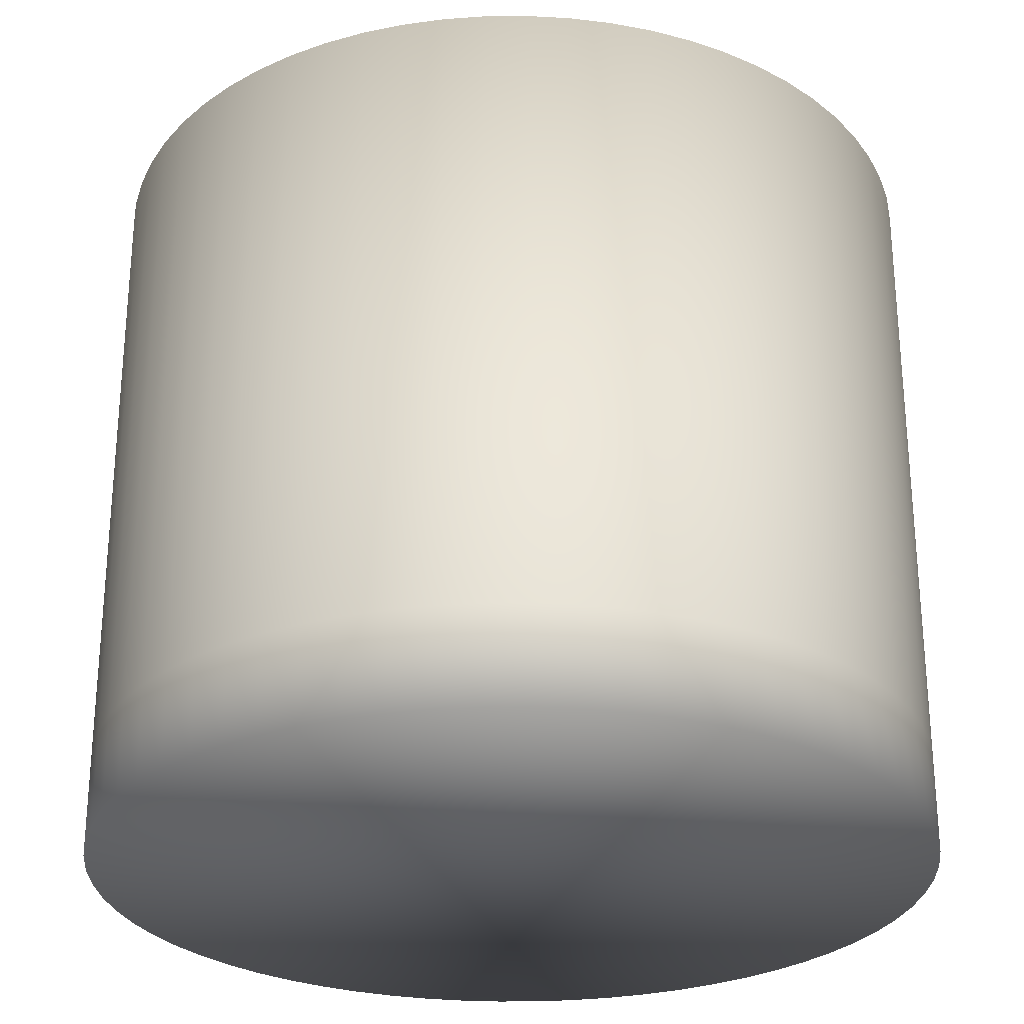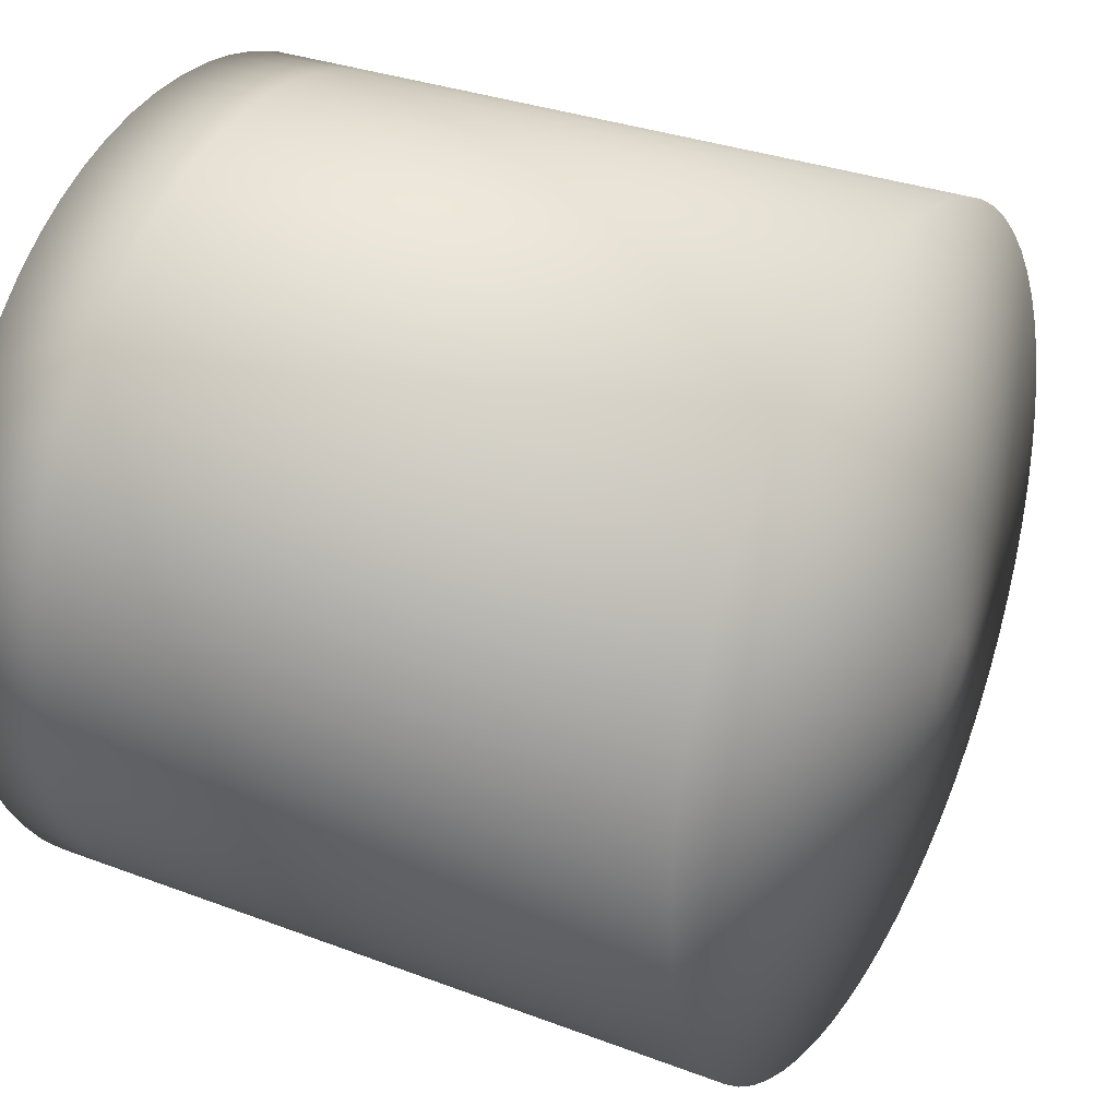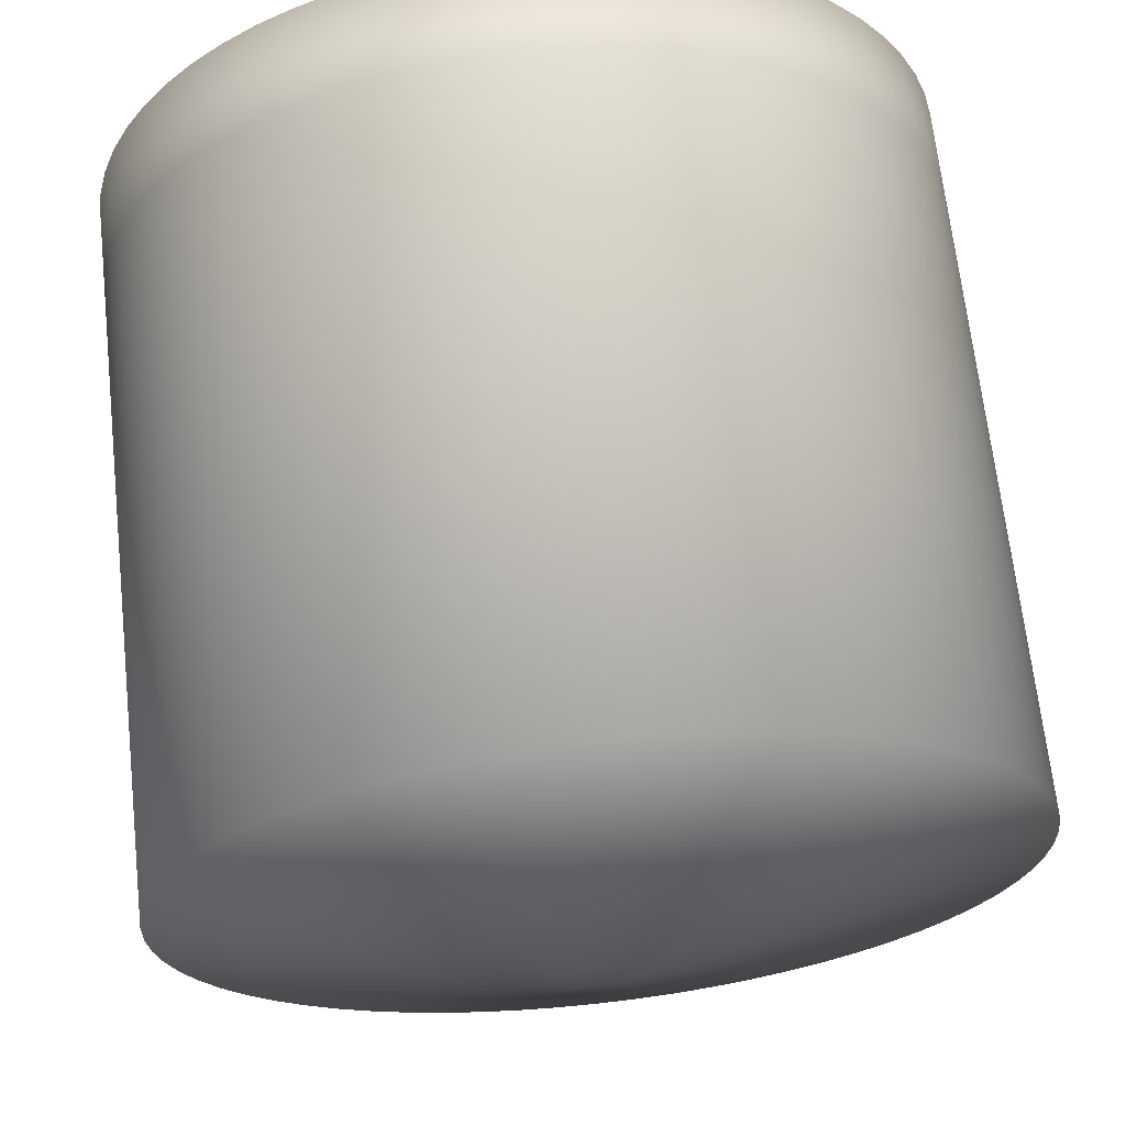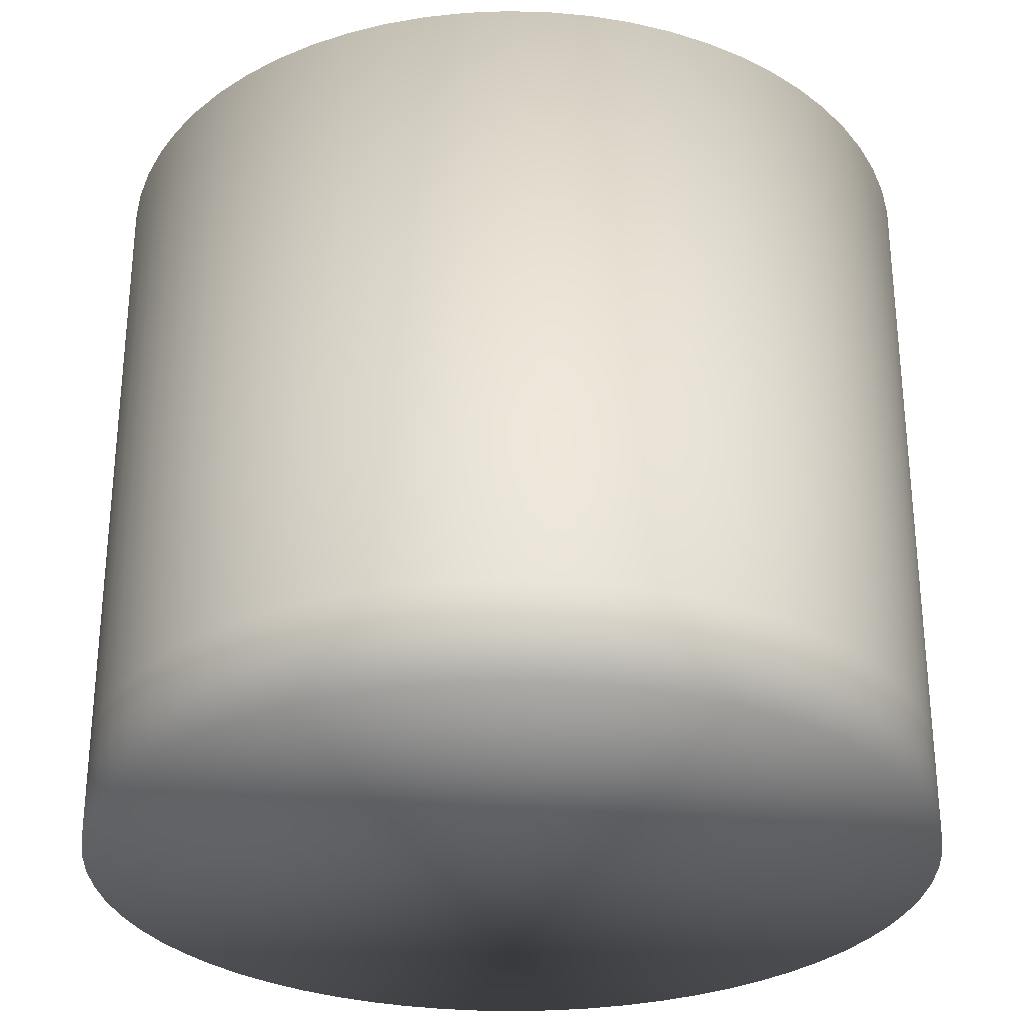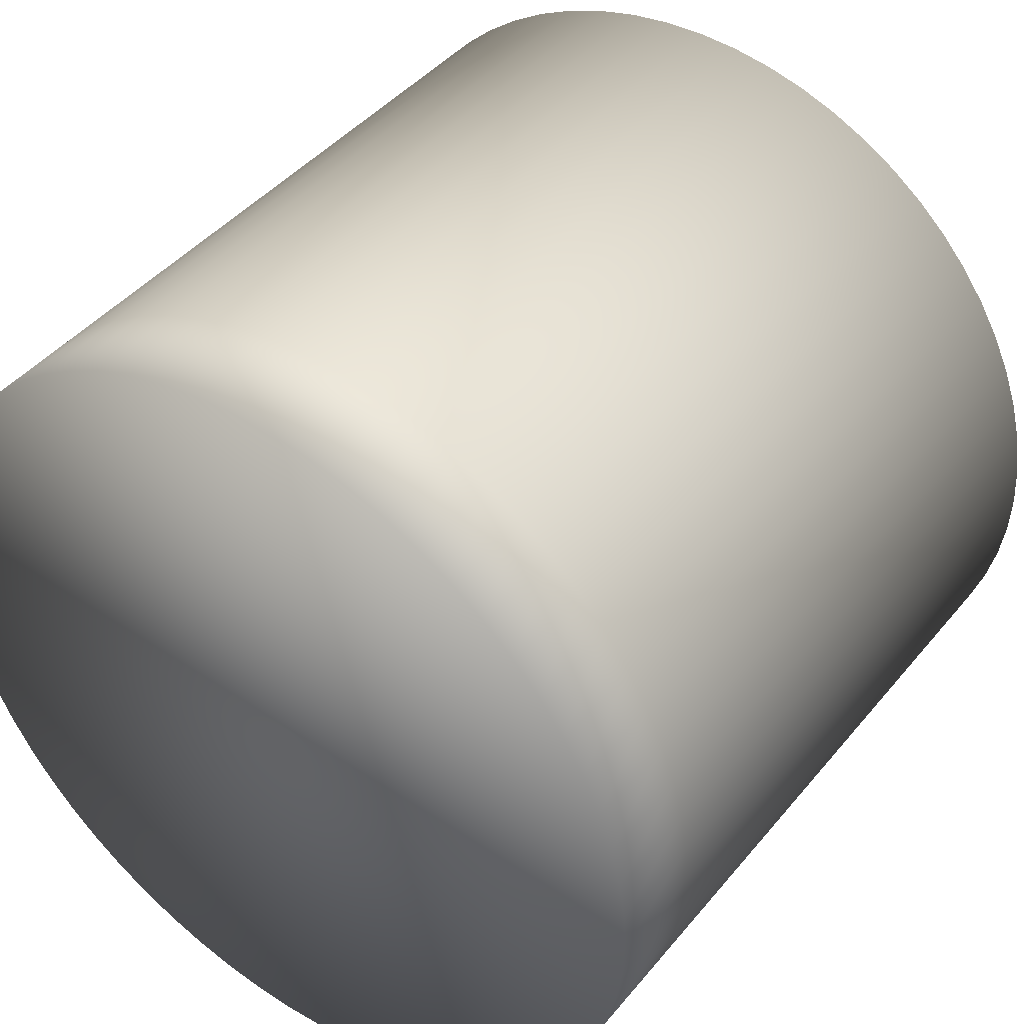
<metadata>
{"format":"obj","ext":"obj","renderer":"f3d","projection":"perspective","resolution":1024,"background":"white","views":[{"elev":-27.6,"azim":-2.0,"up":"+Z"},{"elev":31.6,"azim":-61.8,"up":"+Y"},{"elev":67.3,"azim":-6.3,"up":"+Y"},{"elev":-29.8,"azim":-117.6,"up":"+Z"},{"elev":42.9,"azim":-144.0,"up":"+Y"}]}
</metadata>
<code>
o Candle2b_Cylinder.014
v 1.033 5.833 2.27
v 1.033 5.741 2.442
v 1.043 5.833 2.27
v 1.034 5.741 2.442
v 1.053 5.831 2.27
v 1.035 5.741 2.442
v 1.063 5.829 2.27
v 1.036 5.741 2.442
v 1.072 5.826 2.27
v 1.037 5.741 2.442
v 1.081 5.822 2.27
v 1.037 5.74 2.442
v 1.089 5.816 2.27
v 1.038 5.74 2.442
v 1.097 5.811 2.27
v 1.039 5.739 2.442
v 1.105 5.804 2.27
v 1.04 5.739 2.442
v 1.111 5.797 2.27
v 1.04 5.738 2.442
v 1.117 5.789 2.27
v 1.041 5.737 2.442
v 1.122 5.78 2.27
v 1.041 5.737 2.442
v 1.127 5.771 2.27
v 1.041 5.736 2.442
v 1.13 5.762 2.27
v 1.042 5.735 2.442
v 1.132 5.752 2.27
v 1.042 5.734 2.442
v 1.134 5.742 2.27
v 1.042 5.733 2.442
v 1.134 5.733 2.27
v 1.042 5.733 2.442
v 1.134 5.723 2.27
v 1.042 5.732 2.442
v 1.132 5.713 2.27
v 1.042 5.731 2.442
v 1.13 5.703 2.27
v 1.042 5.73 2.442
v 1.127 5.694 2.27
v 1.041 5.729 2.442
v 1.122 5.685 2.27
v 1.041 5.728 2.442
v 1.117 5.676 2.27
v 1.041 5.728 2.442
v 1.111 5.668 2.27
v 1.04 5.727 2.442
v 1.105 5.661 2.27
v 1.04 5.726 2.442
v 1.097 5.655 2.27
v 1.039 5.726 2.442
v 1.089 5.649 2.27
v 1.038 5.725 2.442
v 1.081 5.644 2.27
v 1.037 5.725 2.442
v 1.072 5.639 2.27
v 1.037 5.724 2.442
v 1.063 5.636 2.27
v 1.036 5.724 2.442
v 1.053 5.634 2.27
v 1.035 5.724 2.442
v 1.043 5.632 2.27
v 1.034 5.724 2.442
v 1.033 5.632 2.27
v 1.033 5.724 2.442
v 1.023 5.632 2.27
v 1.033 5.724 2.442
v 1.014 5.634 2.27
v 1.032 5.724 2.442
v 1.004 5.636 2.27
v 1.031 5.724 2.442
v 0.9947 5.639 2.27
v 1.03 5.724 2.442
v 0.9858 5.644 2.27
v 1.029 5.725 2.442
v 0.9773 5.649 2.27
v 1.029 5.725 2.442
v 0.9693 5.655 2.27
v 1.028 5.726 2.442
v 0.962 5.661 2.27
v 1.027 5.726 2.442
v 0.9554 5.668 2.27
v 1.027 5.727 2.442
v 0.9495 5.676 2.27
v 1.026 5.728 2.442
v 0.9444 5.685 2.27
v 1.026 5.728 2.442
v 0.9401 5.694 2.27
v 1.025 5.729 2.442
v 0.9368 5.703 2.27
v 1.025 5.73 2.442
v 0.9344 5.713 2.27
v 1.025 5.731 2.442
v 0.9329 5.723 2.27
v 1.025 5.732 2.442
v 0.9324 5.733 2.27
v 1.025 5.733 2.442
v 0.9329 5.742 2.27
v 1.025 5.733 2.442
v 0.9344 5.752 2.27
v 1.025 5.734 2.442
v 0.9368 5.762 2.27
v 1.025 5.735 2.442
v 0.9401 5.771 2.27
v 1.025 5.736 2.442
v 0.9444 5.78 2.27
v 1.026 5.737 2.442
v 0.9495 5.789 2.27
v 1.026 5.737 2.442
v 0.9554 5.797 2.27
v 1.027 5.738 2.442
v 0.962 5.804 2.27
v 1.027 5.739 2.442
v 0.9693 5.811 2.27
v 1.028 5.739 2.442
v 0.9773 5.816 2.27
v 1.029 5.74 2.442
v 0.9858 5.822 2.27
v 1.029 5.74 2.442
v 0.9947 5.826 2.27
v 1.03 5.741 2.442
v 1.004 5.829 2.27
v 1.031 5.741 2.442
v 1.014 5.831 2.27
v 1.032 5.741 2.442
v 1.023 5.833 2.27
v 1.033 5.741 2.442
v 1.043 5.833 2.423
v 1.033 5.833 2.423
v 1.053 5.831 2.423
v 1.063 5.829 2.423
v 1.072 5.826 2.423
v 1.081 5.822 2.423
v 1.089 5.816 2.423
v 1.097 5.811 2.423
v 1.105 5.804 2.423
v 1.111 5.797 2.423
v 1.117 5.789 2.423
v 1.122 5.78 2.423
v 1.127 5.771 2.423
v 1.13 5.762 2.423
v 1.132 5.752 2.423
v 1.134 5.742 2.423
v 1.134 5.733 2.423
v 1.134 5.723 2.423
v 1.132 5.713 2.423
v 1.13 5.703 2.423
v 1.127 5.694 2.423
v 1.122 5.685 2.423
v 1.117 5.676 2.423
v 1.111 5.668 2.423
v 1.105 5.661 2.423
v 1.097 5.655 2.423
v 1.089 5.649 2.423
v 1.081 5.644 2.423
v 1.072 5.639 2.423
v 1.063 5.636 2.423
v 1.053 5.634 2.423
v 1.043 5.632 2.423
v 1.033 5.632 2.423
v 1.023 5.632 2.423
v 1.014 5.634 2.423
v 1.004 5.636 2.423
v 0.9947 5.639 2.423
v 0.9858 5.644 2.423
v 0.9773 5.649 2.423
v 0.9693 5.655 2.423
v 0.962 5.661 2.423
v 0.9554 5.668 2.423
v 0.9495 5.676 2.423
v 0.9444 5.685 2.423
v 0.9401 5.694 2.423
v 0.9368 5.703 2.423
v 0.9344 5.713 2.423
v 0.9329 5.723 2.423
v 0.9324 5.733 2.423
v 0.9329 5.742 2.423
v 0.9344 5.752 2.423
v 0.9368 5.762 2.423
v 0.9401 5.771 2.423
v 0.9444 5.78 2.423
v 0.9495 5.789 2.423
v 0.9554 5.797 2.423
v 0.962 5.804 2.423
v 0.9693 5.811 2.423
v 0.9773 5.816 2.423
v 0.9858 5.822 2.423
v 0.9947 5.826 2.423
v 1.004 5.829 2.423
v 1.014 5.831 2.423
v 1.023 5.833 2.423
v 1.033 5.733 2.442
v 1.033 5.833 2.247
v 1.043 5.833 2.247
v 1.053 5.831 2.247
v 1.063 5.829 2.247
v 1.072 5.826 2.247
v 1.081 5.822 2.247
v 1.089 5.816 2.247
v 1.097 5.811 2.247
v 1.105 5.804 2.247
v 1.111 5.797 2.247
v 1.117 5.789 2.247
v 1.122 5.78 2.247
v 1.127 5.771 2.247
v 1.13 5.762 2.247
v 1.132 5.752 2.247
v 1.134 5.742 2.247
v 1.134 5.733 2.247
v 1.134 5.723 2.247
v 1.132 5.713 2.247
v 1.13 5.703 2.247
v 1.127 5.694 2.247
v 1.122 5.685 2.247
v 1.117 5.676 2.247
v 1.111 5.668 2.247
v 1.105 5.661 2.247
v 1.097 5.655 2.247
v 1.089 5.649 2.247
v 1.081 5.644 2.247
v 1.072 5.639 2.247
v 1.063 5.636 2.247
v 1.053 5.634 2.247
v 1.043 5.632 2.247
v 1.033 5.632 2.247
v 1.023 5.632 2.247
v 1.014 5.634 2.247
v 1.004 5.636 2.247
v 0.9947 5.639 2.247
v 0.9858 5.644 2.247
v 0.9773 5.649 2.247
v 0.9693 5.655 2.247
v 0.962 5.661 2.247
v 0.9554 5.668 2.247
v 0.9495 5.676 2.247
v 0.9444 5.685 2.247
v 0.9401 5.694 2.247
v 0.9368 5.703 2.247
v 0.9344 5.713 2.247
v 0.9329 5.723 2.247
v 0.9324 5.733 2.247
v 0.9329 5.742 2.247
v 0.9344 5.752 2.247
v 0.9368 5.762 2.247
v 0.9401 5.771 2.247
v 0.9444 5.78 2.247
v 0.9495 5.789 2.247
v 0.9554 5.797 2.247
v 0.962 5.804 2.247
v 0.9693 5.811 2.247
v 0.9773 5.816 2.247
v 0.9858 5.822 2.247
v 0.9947 5.826 2.247
v 1.004 5.829 2.247
v 1.014 5.831 2.247
v 1.023 5.833 2.247
g Candle2b_Cylinder.014_None
f 130 3 1
f 129 5 3
f 131 7 5
f 132 9 7
f 133 11 9
f 134 13 11
f 135 15 13
f 136 17 15
f 137 19 17
f 138 21 19
f 139 23 21
f 140 25 23
f 141 27 25
f 142 29 27
f 143 31 29
f 144 33 31
f 145 35 33
f 146 37 35
f 147 39 37
f 148 41 39
f 149 43 41
f 150 45 43
f 151 47 45
f 152 49 47
f 153 51 49
f 154 53 51
f 155 55 53
f 156 57 55
f 157 59 57
f 158 61 59
f 159 63 61
f 160 65 63
f 161 67 65
f 162 69 67
f 163 71 69
f 164 73 71
f 165 75 73
f 166 77 75
f 167 79 77
f 168 81 79
f 169 83 81
f 170 85 83
f 171 87 85
f 172 89 87
f 173 91 89
f 174 93 91
f 175 95 93
f 176 97 95
f 177 99 97
f 178 101 99
f 179 103 101
f 180 105 103
f 181 107 105
f 182 109 107
f 183 111 109
f 184 113 111
f 185 115 113
f 186 117 115
f 187 119 117
f 188 121 119
f 189 123 121
f 190 125 123
f 191 127 125
f 192 1 127
f 65 225 63
f 4 130 2
f 6 129 4
f 8 131 6
f 10 132 8
f 10 134 133
f 14 134 12
f 16 135 14
f 16 137 136
f 20 137 18
f 22 138 20
f 22 140 139
f 26 140 24
f 28 141 26
f 28 143 142
f 32 143 30
f 34 144 32
f 36 145 34
f 38 146 36
f 40 147 38
f 42 148 40
f 42 150 149
f 46 150 44
f 48 151 46
f 48 153 152
f 52 153 50
f 54 154 52
f 54 156 155
f 58 156 56
f 60 157 58
f 60 159 158
f 64 159 62
f 66 160 64
f 68 161 66
f 70 162 68
f 72 163 70
f 74 164 72
f 74 166 165
f 78 166 76
f 80 167 78
f 80 169 168
f 84 169 82
f 86 170 84
f 86 172 171
f 90 172 88
f 92 173 90
f 92 175 174
f 96 175 94
f 98 176 96
f 100 177 98
f 102 178 100
f 104 179 102
f 106 180 104
f 106 182 181
f 110 182 108
f 112 183 110
f 112 185 184
f 116 185 114
f 118 186 116
f 118 188 187
f 122 188 120
f 124 189 122
f 124 191 190
f 128 191 126
f 2 192 128
f 4 2 193
f 2 128 193
f 128 126 193
f 126 124 193
f 124 122 193
f 122 120 193
f 120 118 193
f 118 116 193
f 116 114 193
f 114 112 193
f 112 110 193
f 110 108 193
f 108 106 193
f 106 104 193
f 104 102 193
f 102 100 193
f 100 98 193
f 98 96 193
f 96 94 193
f 94 92 193
f 92 90 193
f 90 88 193
f 88 86 193
f 86 84 193
f 84 82 193
f 82 80 193
f 80 78 193
f 78 76 193
f 76 74 193
f 74 72 193
f 72 70 193
f 70 68 193
f 68 66 193
f 66 64 193
f 64 62 193
f 62 60 193
f 60 58 193
f 58 56 193
f 56 54 193
f 54 52 193
f 52 50 193
f 50 48 193
f 48 46 193
f 46 44 193
f 44 42 193
f 42 40 193
f 40 38 193
f 38 36 193
f 36 34 193
f 34 32 193
f 32 30 193
f 30 28 193
f 28 26 193
f 26 24 193
f 24 22 193
f 22 20 193
f 20 18 193
f 18 16 193
f 16 14 193
f 14 12 193
f 12 10 193
f 10 8 193
f 8 6 193
f 6 4 193
f 225 241 257
f 13 199 11
f 83 234 81
f 31 208 29
f 101 243 99
f 49 217 47
f 119 252 117
f 67 226 65
f 15 200 13
f 85 235 83
f 33 209 31
f 103 244 101
f 51 218 49
f 121 253 119
f 69 227 67
f 17 201 15
f 87 236 85
f 35 210 33
f 105 245 103
f 53 219 51
f 123 254 121
f 71 228 69
f 19 202 17
f 89 237 87
f 37 211 35
f 107 246 105
f 3 194 1
f 55 220 53
f 125 255 123
f 73 229 71
f 21 203 19
f 91 238 89
f 39 212 37
f 109 247 107
f 57 221 55
f 127 256 125
f 5 195 3
f 75 230 73
f 23 204 21
f 93 239 91
f 41 213 39
f 111 248 109
f 59 222 57
f 1 257 127
f 7 196 5
f 77 231 75
f 25 205 23
f 95 240 93
f 43 214 41
f 113 249 111
f 61 223 59
f 9 197 7
f 79 232 77
f 27 206 25
f 97 241 95
f 45 215 43
f 115 250 113
f 63 224 61
f 11 198 9
f 81 233 79
f 29 207 27
f 99 242 97
f 47 216 45
f 117 251 115
f 130 129 3
f 129 131 5
f 131 132 7
f 132 133 9
f 133 134 11
f 134 135 13
f 135 136 15
f 136 137 17
f 137 138 19
f 138 139 21
f 139 140 23
f 140 141 25
f 141 142 27
f 142 143 29
f 143 144 31
f 144 145 33
f 145 146 35
f 146 147 37
f 147 148 39
f 148 149 41
f 149 150 43
f 150 151 45
f 151 152 47
f 152 153 49
f 153 154 51
f 154 155 53
f 155 156 55
f 156 157 57
f 157 158 59
f 158 159 61
f 159 160 63
f 160 161 65
f 161 162 67
f 162 163 69
f 163 164 71
f 164 165 73
f 165 166 75
f 166 167 77
f 167 168 79
f 168 169 81
f 169 170 83
f 170 171 85
f 171 172 87
f 172 173 89
f 173 174 91
f 174 175 93
f 175 176 95
f 176 177 97
f 177 178 99
f 178 179 101
f 179 180 103
f 180 181 105
f 181 182 107
f 182 183 109
f 183 184 111
f 184 185 113
f 185 186 115
f 186 187 117
f 187 188 119
f 188 189 121
f 189 190 123
f 190 191 125
f 191 192 127
f 192 130 1
f 65 226 225
f 4 129 130
f 6 131 129
f 8 132 131
f 10 133 132
f 10 12 134
f 14 135 134
f 16 136 135
f 16 18 137
f 20 138 137
f 22 139 138
f 22 24 140
f 26 141 140
f 28 142 141
f 28 30 143
f 32 144 143
f 34 145 144
f 36 146 145
f 38 147 146
f 40 148 147
f 42 149 148
f 42 44 150
f 46 151 150
f 48 152 151
f 48 50 153
f 52 154 153
f 54 155 154
f 54 56 156
f 58 157 156
f 60 158 157
f 60 62 159
f 64 160 159
f 66 161 160
f 68 162 161
f 70 163 162
f 72 164 163
f 74 165 164
f 74 76 166
f 78 167 166
f 80 168 167
f 80 82 169
f 84 170 169
f 86 171 170
f 86 88 172
f 90 173 172
f 92 174 173
f 92 94 175
f 96 176 175
f 98 177 176
f 100 178 177
f 102 179 178
f 104 180 179
f 106 181 180
f 106 108 182
f 110 183 182
f 112 184 183
f 112 114 185
f 116 186 185
f 118 187 186
f 118 120 188
f 122 189 188
f 124 190 189
f 124 126 191
f 128 192 191
f 2 130 192
f 257 194 195
f 195 196 257
f 196 197 257
f 197 198 199
f 199 200 201
f 201 202 205
f 202 203 205
f 203 204 205
f 205 206 207
f 207 208 205
f 208 209 205
f 209 210 211
f 211 212 209
f 212 213 209
f 213 214 215
f 215 216 217
f 217 218 221
f 218 219 221
f 219 220 221
f 221 222 223
f 223 224 221
f 224 225 221
f 225 226 227
f 227 228 225
f 228 229 225
f 229 230 231
f 231 232 233
f 233 234 237
f 234 235 237
f 235 236 237
f 237 238 239
f 239 240 237
f 240 241 237
f 241 242 243
f 243 244 241
f 244 245 241
f 245 246 247
f 247 248 249
f 249 250 253
f 250 251 253
f 251 252 253
f 253 254 255
f 255 256 253
f 256 257 253
f 197 199 257
f 199 201 257
f 213 215 209
f 215 217 209
f 229 231 225
f 231 233 225
f 245 247 241
f 247 249 241
f 201 205 257
f 205 209 257
f 217 221 209
f 221 225 209
f 233 237 225
f 237 241 225
f 249 253 241
f 253 257 241
f 257 209 225
f 13 200 199
f 83 235 234
f 31 209 208
f 101 244 243
f 49 218 217
f 119 253 252
f 67 227 226
f 15 201 200
f 85 236 235
f 33 210 209
f 103 245 244
f 51 219 218
f 121 254 253
f 69 228 227
f 17 202 201
f 87 237 236
f 35 211 210
f 105 246 245
f 53 220 219
f 123 255 254
f 71 229 228
f 19 203 202
f 89 238 237
f 37 212 211
f 107 247 246
f 3 195 194
f 55 221 220
f 125 256 255
f 73 230 229
f 21 204 203
f 91 239 238
f 39 213 212
f 109 248 247
f 57 222 221
f 127 257 256
f 5 196 195
f 75 231 230
f 23 205 204
f 93 240 239
f 41 214 213
f 111 249 248
f 59 223 222
f 1 194 257
f 7 197 196
f 77 232 231
f 25 206 205
f 95 241 240
f 43 215 214
f 113 250 249
f 61 224 223
f 9 198 197
f 79 233 232
f 27 207 206
f 97 242 241
f 45 216 215
f 115 251 250
f 63 225 224
f 11 199 198
f 81 234 233
f 29 208 207
f 99 243 242
f 47 217 216
f 117 252 251

</code>
